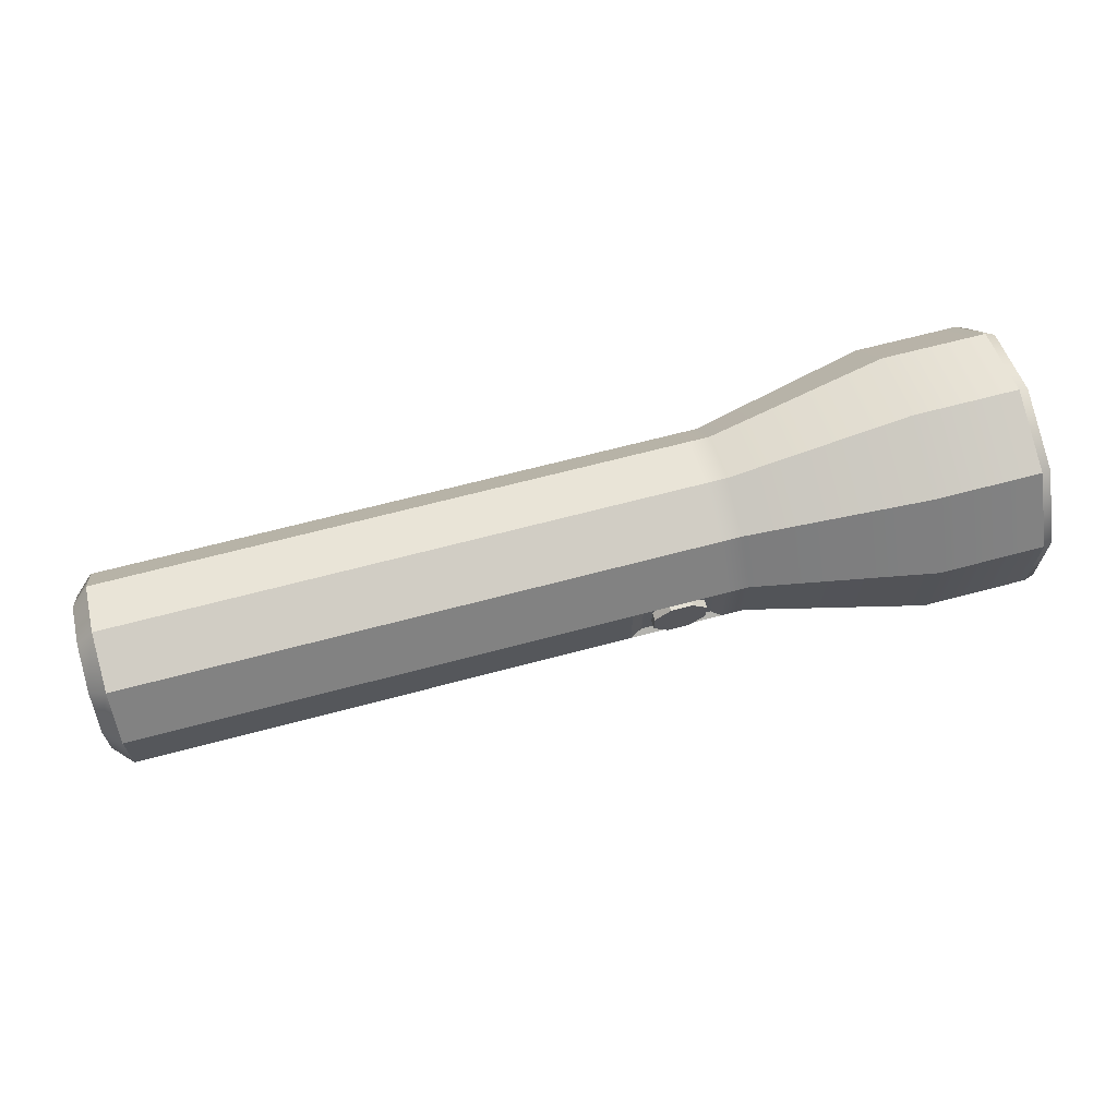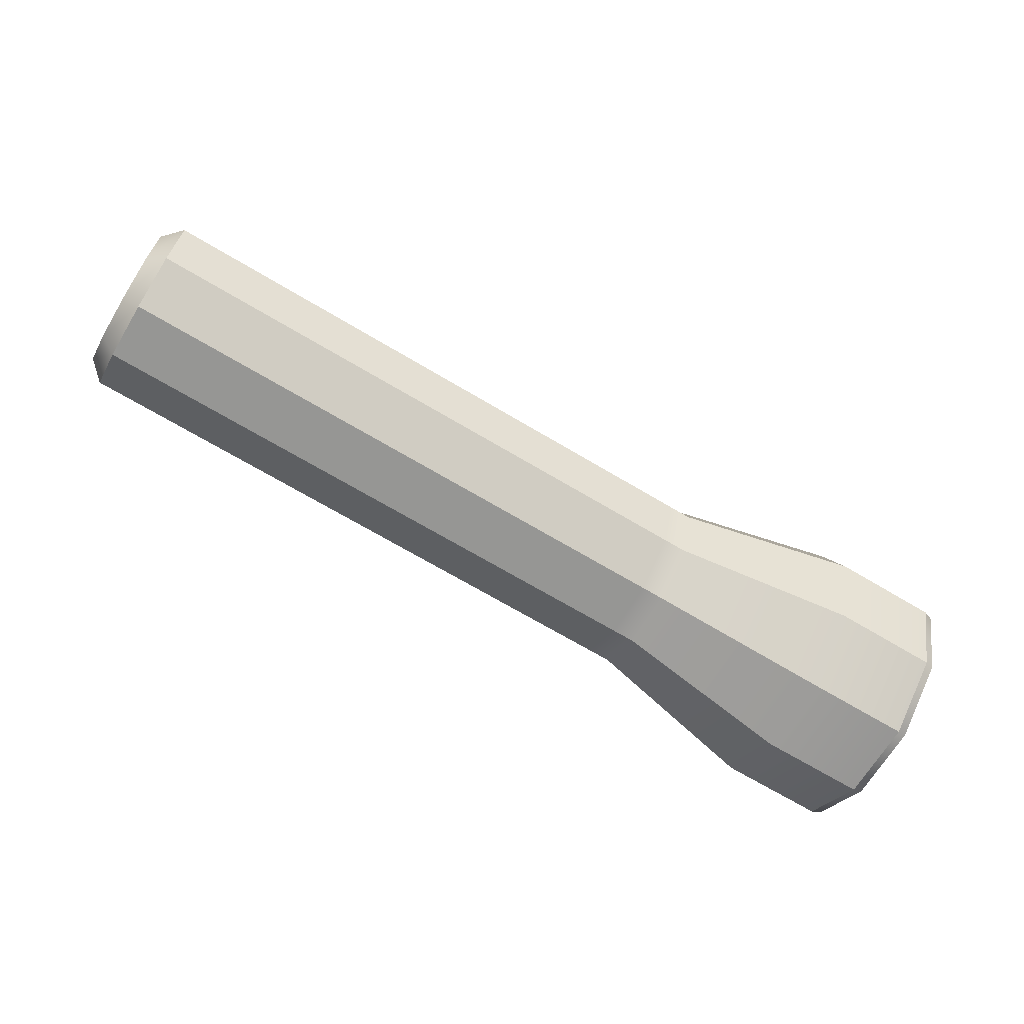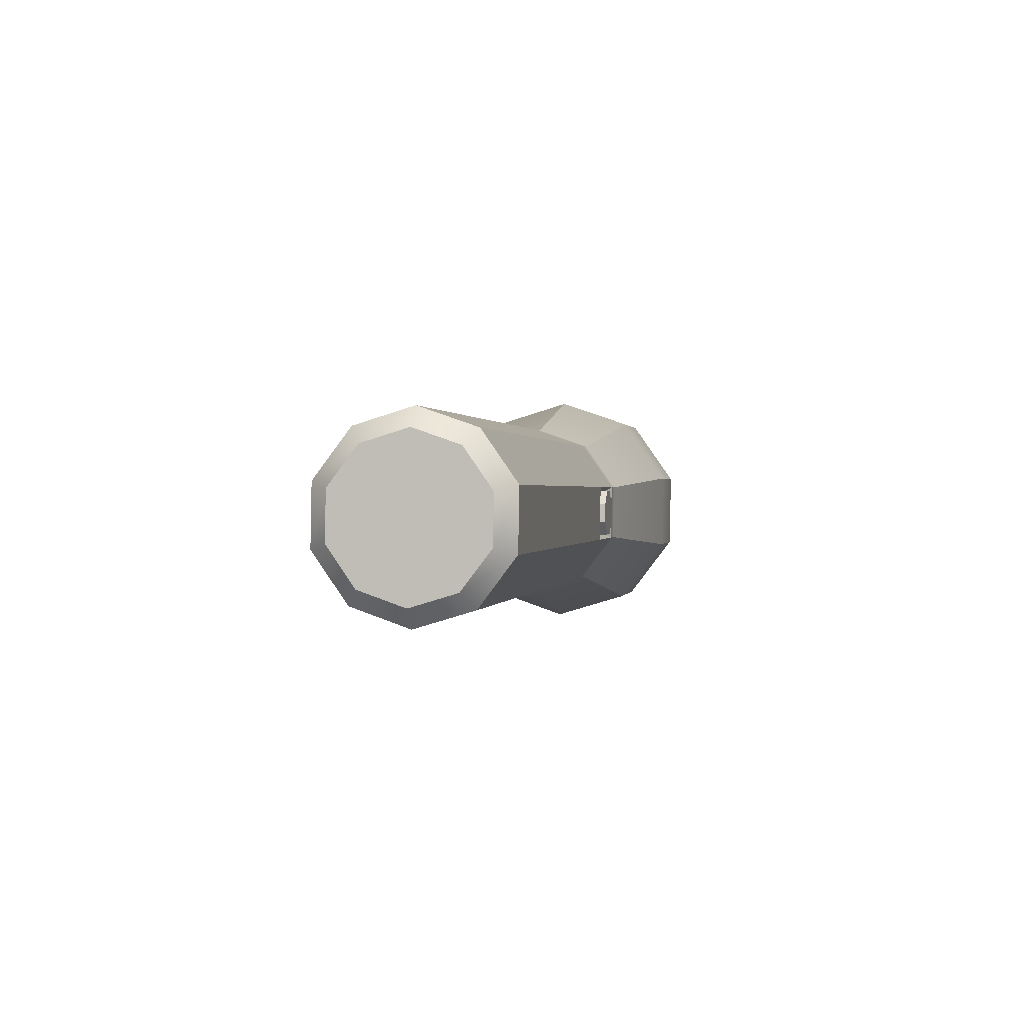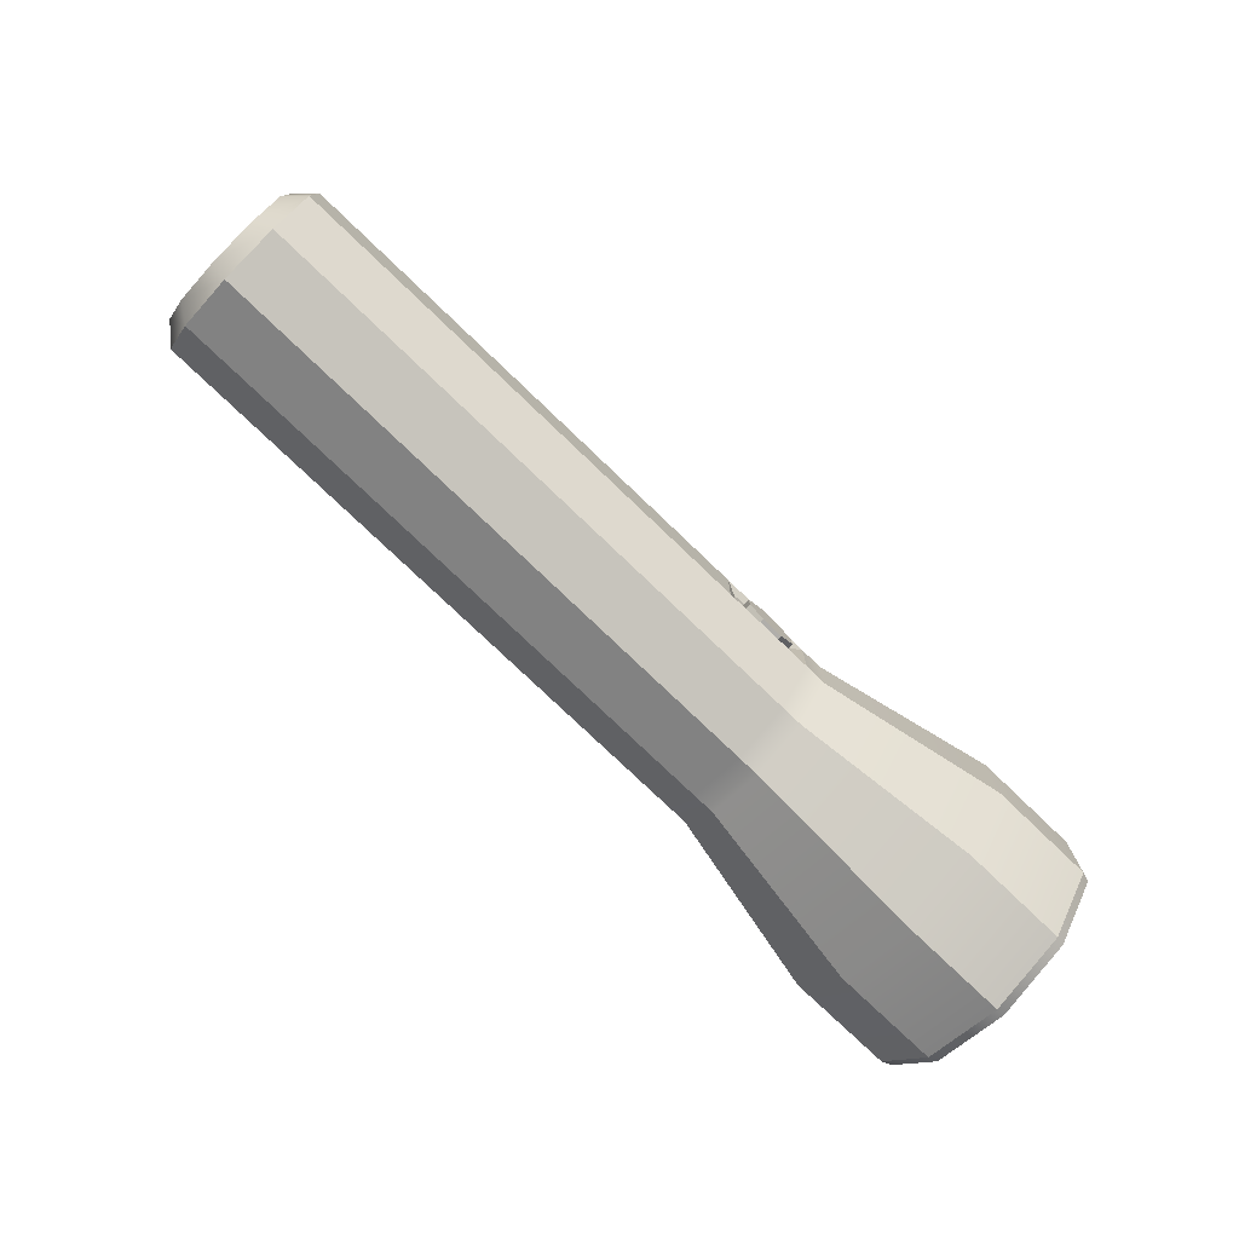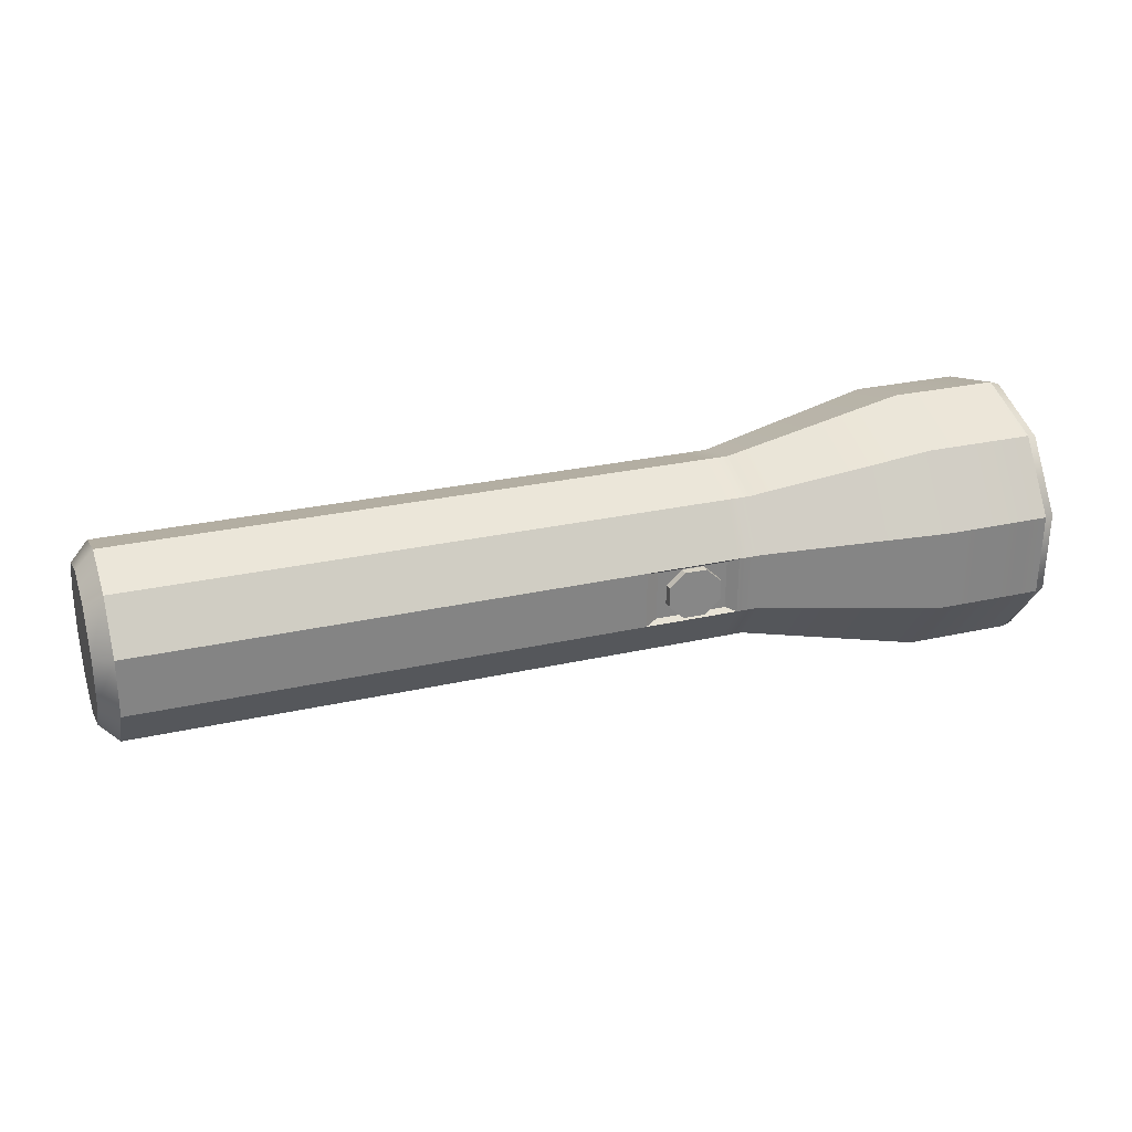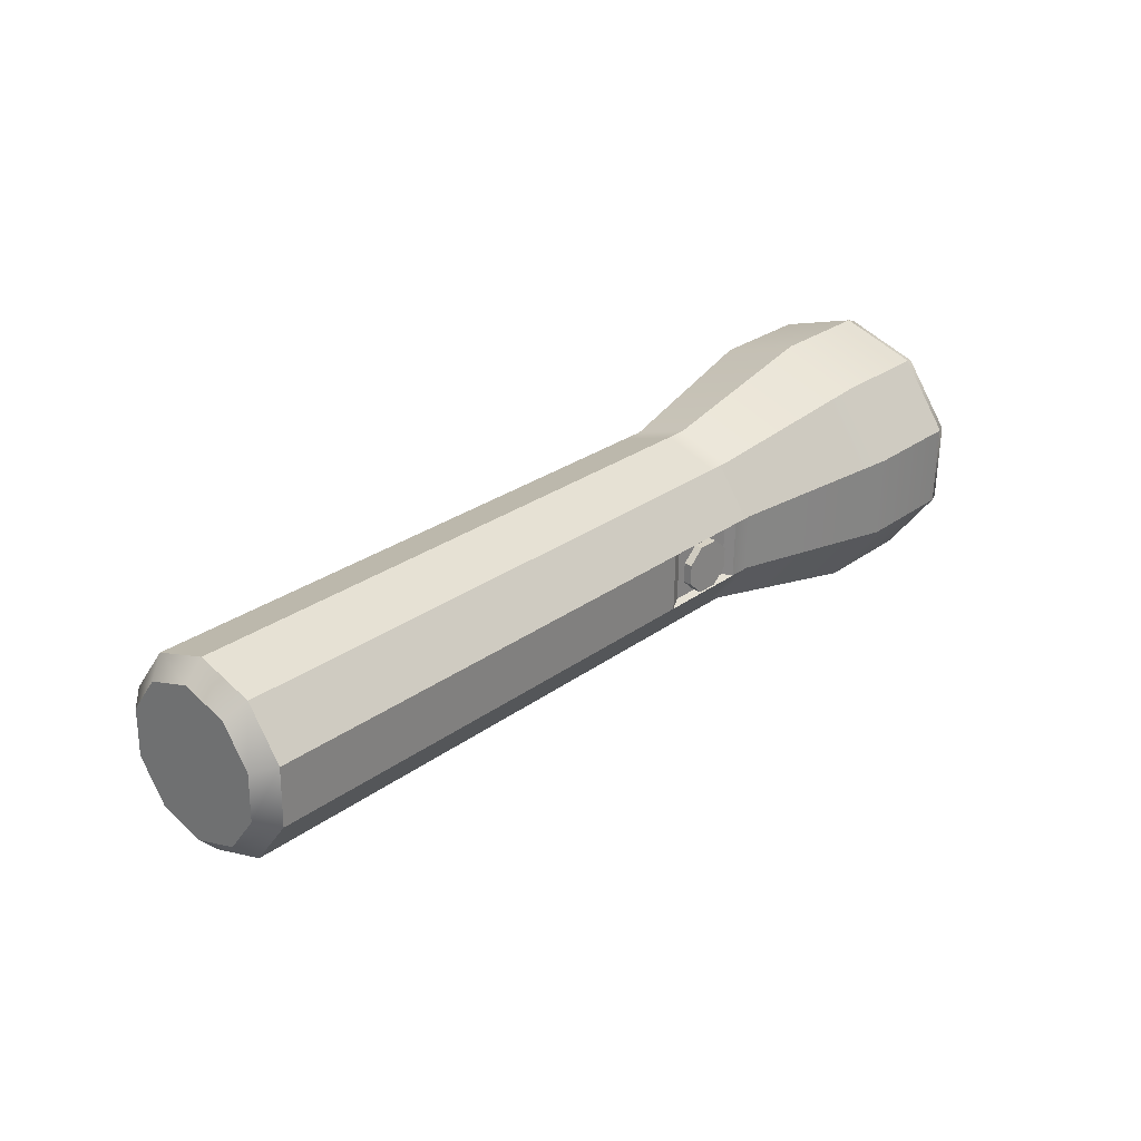
<metadata>
{"format":"obj","ext":"obj","renderer":"f3d","projection":"perspective","resolution":1024,"background":"white","views":[{"elev":65.3,"azim":164.9,"up":"+Z"},{"elev":-68.8,"azim":149.1,"up":"+Y"},{"elev":0.6,"azim":100.6,"up":"+Z"},{"elev":-77.4,"azim":136.3,"up":"+Z"},{"elev":27.4,"azim":160.8,"up":"+Z"},{"elev":27.1,"azim":131.6,"up":"+Z"}]}
</metadata>
<code>
g default
v -4.747 3.008 -3.45
v -4.747 5.561 -4.337
v -4.747 8.148 -3.553
v -4.747 9.781 -1.398
v -4.747 9.835 1.304
v -4.747 8.29 3.523
v -4.747 5.736 4.409
v -4.747 3.149 3.625
v -4.747 1.517 1.471
v -4.747 1.463 -1.232
v 24.67 5.649 0.03619
v -13.13 1.883 -4.935
v -13.13 5.524 -6.199
v -13.13 9.213 -5.082
v -13.13 11.54 -2.009
v -13.13 11.62 1.844
v -13.13 9.415 5.008
v -13.13 5.773 6.272
v -13.13 2.084 5.154
v -13.13 -0.2431 2.082
v -13.13 -0.3202 -1.772
v -17.4 2.393 -4.262
v -17.4 5.541 -5.355
v -17.4 5.649 0.03619
v -17.4 8.73 -4.389
v -17.4 10.74 -1.732
v -17.4 10.81 1.6
v -17.4 8.905 4.334
v -17.4 5.757 5.427
v -17.4 2.567 4.461
v -17.4 0.5547 1.805
v -17.4 0.488 -1.527
v -18.14 1.883 -4.935
v -18.59 1.985 -4.801
v -18.14 5.524 -6.199
v -18.59 5.527 -6.031
v -18.14 9.213 -5.082
v -18.59 9.116 -4.943
v -18.14 11.54 -2.009
v -18.59 11.38 -1.954
v -18.14 11.62 1.844
v -18.59 11.46 1.795
v -18.14 9.415 5.008
v -18.59 9.313 4.873
v -18.14 5.773 6.272
v -18.59 5.77 6.103
v -18.14 2.084 5.154
v -18.59 2.181 5.016
v -18.14 -0.2431 2.082
v -18.59 -0.08358 2.026
v -18.14 -0.3202 -1.772
v -18.59 -0.1586 -1.723
v -18.4 2.393 -4.262
v -18.59 2.27 -4.424
v -18.4 5.541 -5.355
v -18.59 5.537 -5.558
v -18.4 8.73 -4.389
v -18.59 8.846 -4.555
v -18.4 10.74 -1.732
v -18.59 10.93 -1.799
v -18.4 10.81 1.6
v -18.59 11 1.658
v -18.4 8.905 4.334
v -18.59 9.027 4.496
v -18.4 5.757 5.427
v -18.59 5.761 5.63
v -18.4 2.567 4.461
v -18.59 2.451 4.627
v -18.4 0.5547 1.805
v -18.59 0.3632 1.871
v -18.4 0.488 -1.527
v -18.59 0.2941 -1.586
v 23.84 3.008 -3.45
v 24.67 3.536 -2.753
v 23.84 5.561 -4.337
v 24.67 5.579 -3.462
v 23.84 8.148 -3.553
v 24.67 7.648 -2.835
v 23.84 9.781 -1.398
v 24.67 8.954 -1.111
v 23.84 9.835 1.304
v 24.67 8.998 1.051
v 23.84 8.29 3.523
v 24.67 7.762 2.825
v 23.84 5.736 4.409
v 24.67 5.719 3.535
v 23.84 3.149 3.625
v 24.67 3.649 2.908
v 23.84 1.517 1.471
v 24.67 2.343 1.184
v 23.84 1.463 -1.232
v 24.67 2.3 -0.9783
v -3.683 5.561 -4.337
v -3.683 3.008 -3.45
v -3.683 1.463 -1.232
v -3.683 1.517 1.471
v -3.683 3.149 3.625
v -3.683 5.736 4.409
v -3.683 8.29 3.523
v -3.683 9.835 1.304
v -3.683 9.781 -1.398
v -3.683 8.148 -3.553
v 0.701 3.008 -3.45
v 0.701 1.463 -1.232
v 0.701 1.517 1.471
v 0.701 3.149 3.625
v 0.701 5.736 4.409
v 0.701 8.29 3.523
v 0.701 9.835 1.304
v 0.701 9.781 -1.398
v 0.701 8.148 -3.553
v 0.701 5.561 -4.337
v -3.201 9.565 1.11
v 0.1159 9.565 1.11
v -3.201 9.523 -1.21
v 0.1159 9.523 -1.21
g Torch Torch1
f 2 1 12 13
f 3 2 13 14
f 4 3 14 15
f 5 4 15 16
f 6 5 16 17
f 7 6 17 18
f 8 7 18 19
f 9 8 19 20
f 10 9 20 21
f 1 10 21 12
f 23 22 24
f 25 23 24
f 26 25 24
f 27 26 24
f 28 27 24
f 29 28 24
f 30 29 24
f 31 30 24
f 32 31 24
f 22 32 24
f 33 34 36 35
f 34 33 51 52
f 35 36 38 37
f 37 38 40 39
f 39 40 42 41
f 41 42 44 43
f 43 44 46 45
f 45 46 48 47
f 47 48 50 49
f 49 50 52 51
f 13 12 33 35
f 14 13 35 37
f 15 14 37 39
f 16 15 39 41
f 17 16 41 43
f 18 17 43 45
f 19 18 45 47
f 20 19 47 49
f 21 20 49 51
f 12 21 51 33
f 53 54 72 71
f 54 53 55 56
f 56 55 57 58
f 58 57 59 60
f 60 59 61 62
f 62 61 63 64
f 64 63 65 66
f 66 65 67 68
f 68 67 69 70
f 70 69 71 72
f 55 53 22 23
f 57 55 23 25
f 59 57 25 26
f 61 59 26 27
f 63 61 27 28
f 65 63 28 29
f 67 65 29 30
f 69 67 30 31
f 71 69 31 32
f 53 71 32 22
f 36 34 54 56
f 38 36 56 58
f 40 38 58 60
f 42 40 60 62
f 44 42 62 64
f 46 44 64 66
f 48 46 66 68
f 50 48 68 70
f 52 50 70 72
f 34 52 72 54
f 73 74 92 91
f 74 73 75 76
f 76 75 77 78
f 78 77 79 80
f 80 79 81 82
f 82 81 83 84
f 84 83 85 86
f 86 85 87 88
f 88 87 89 90
f 90 89 91 92
f 1 2 93 94
f 2 3 102 93
f 3 4 101 102
f 4 5 100 101
f 5 6 99 100
f 6 7 98 99
f 7 8 97 98
f 8 9 96 97
f 9 10 95 96
f 10 1 94 95
f 74 76 11
f 76 78 11
f 78 80 11
f 80 82 11
f 82 84 11
f 84 86 11
f 86 88 11
f 88 90 11
f 90 92 11
f 92 74 11
f 94 93 112 103
f 95 94 103 104
f 96 95 104 105
f 97 96 105 106
f 98 97 106 107
f 99 98 107 108
f 100 99 108 109
f 102 101 110 111
f 93 102 111 112
f 104 103 73 91
f 105 104 91 89
f 106 105 89 87
f 107 106 87 85
f 108 107 85 83
f 109 108 83 81
f 110 109 81 79
f 111 110 79 77
f 112 111 77 75
f 103 112 75 73
f 100 109 114 113
f 101 115 116 110
f 100 113 115 101
f 109 110 116 114
f 115 113 114 116
g default
v -1.036 9.428 -1.173
v -2.054 9.428 -1.181
v -2.779 9.428 -0.5268
v -2.788 9.428 0.4069
v -2.075 9.428 1.073
v -1.057 9.428 1.081
v -0.3314 9.428 0.4266
v -0.3225 9.428 -0.5071
v -1.036 9.938 -1.173
v -2.054 9.938 -1.181
v -2.779 9.938 -0.5268
v -2.788 9.938 0.4069
v -2.075 9.938 1.073
v -1.057 9.938 1.081
v -0.3314 9.938 0.4266
v -0.3225 9.938 -0.5071
v -1.555 9.428 -0.05012
v -1.555 9.938 -0.05012
g Torch1 Button
f 117 118 126 125
f 118 119 127 126
f 119 120 128 127
f 120 121 129 128
f 121 122 130 129
f 122 123 131 130
f 123 124 132 131
f 124 117 125 132
f 118 117 133
f 119 118 133
f 120 119 133
f 121 120 133
f 122 121 133
f 123 122 133
f 124 123 133
f 117 124 133
f 125 126 134
f 126 127 134
f 127 128 134
f 128 129 134
f 129 130 134
f 130 131 134
f 131 132 134
f 132 125 134

</code>
